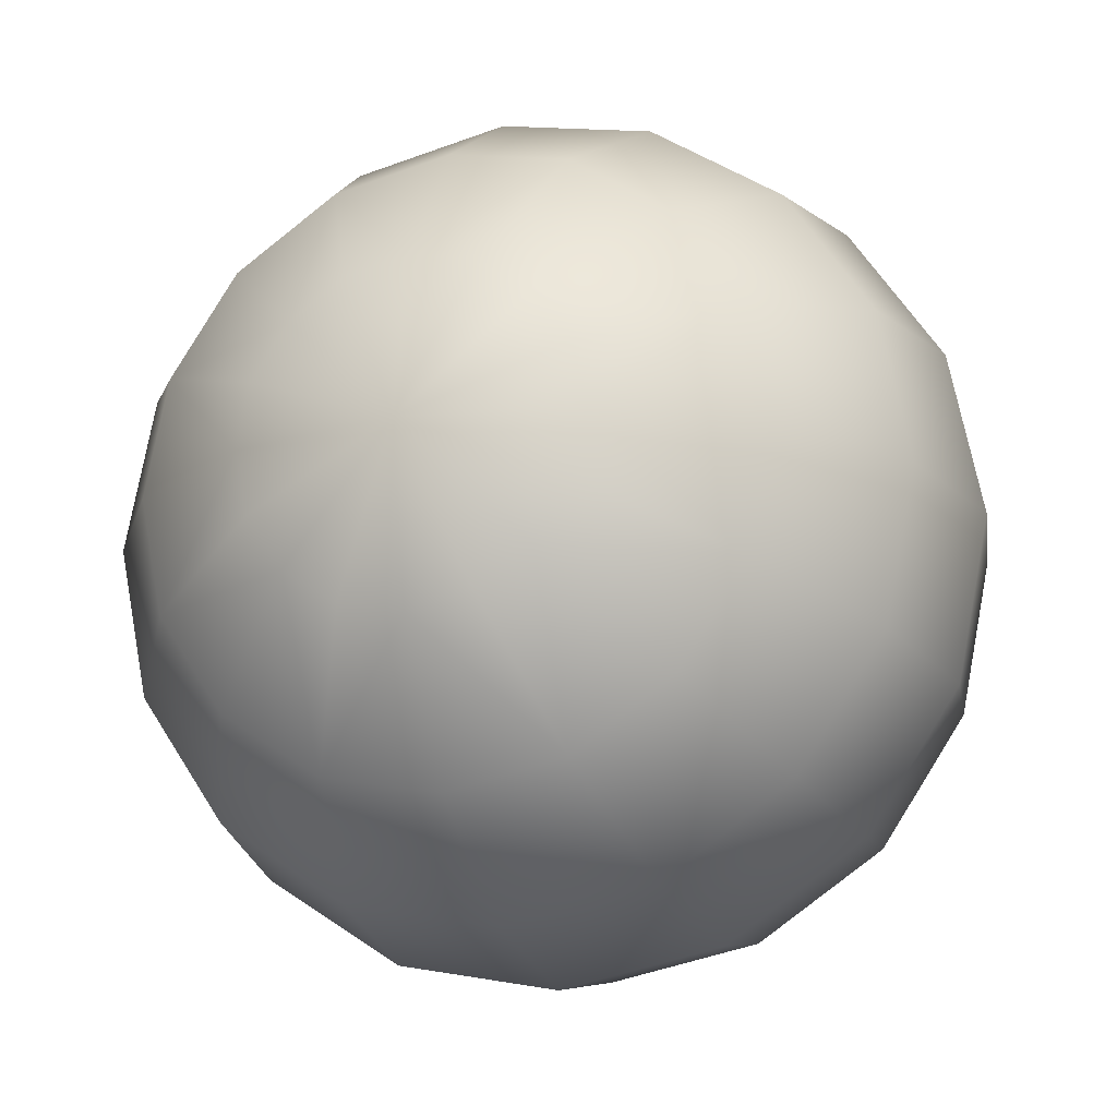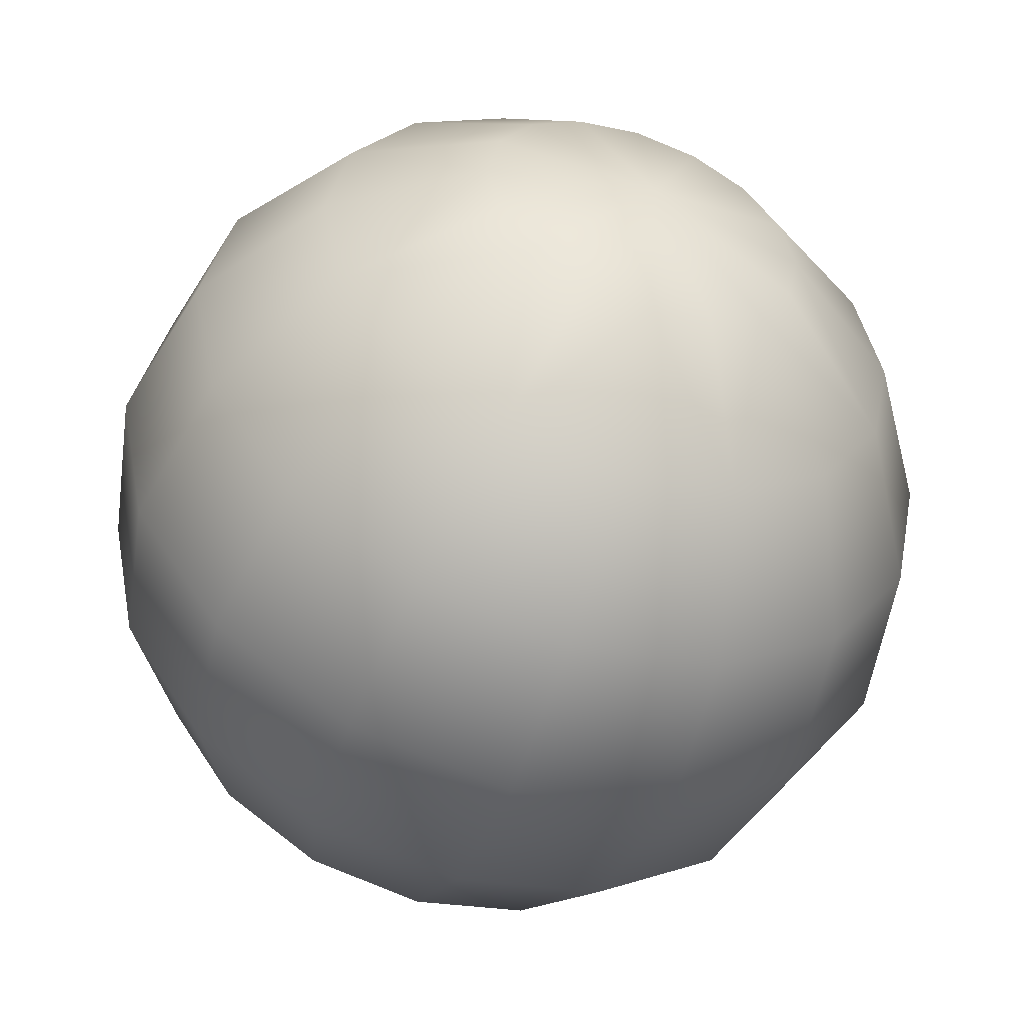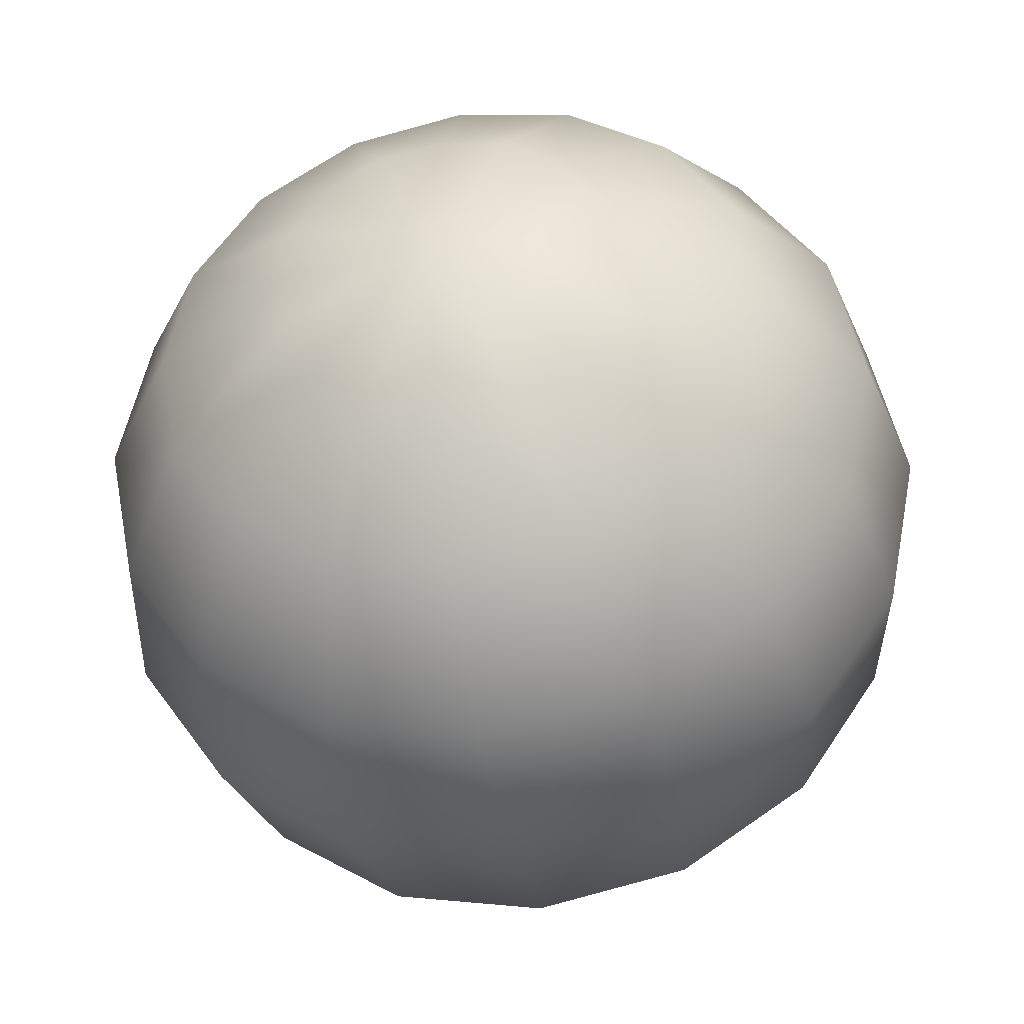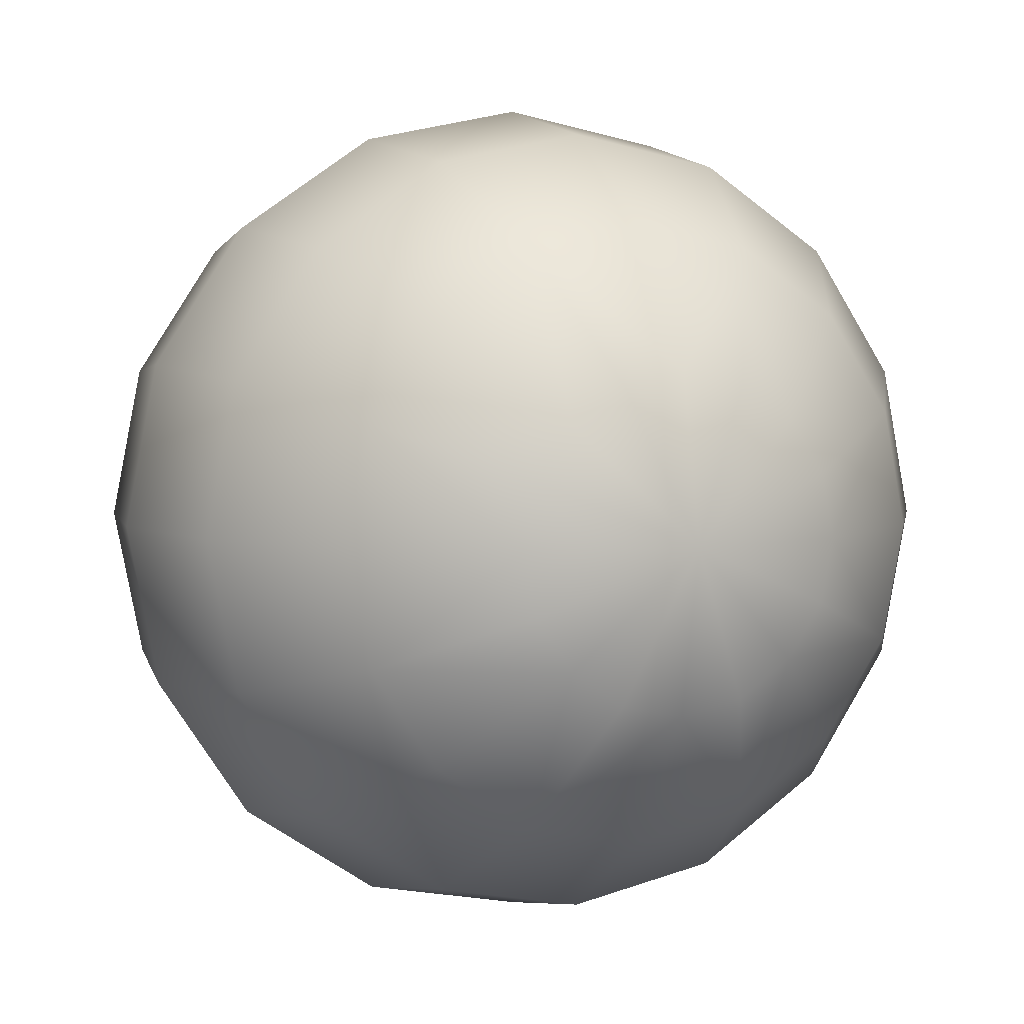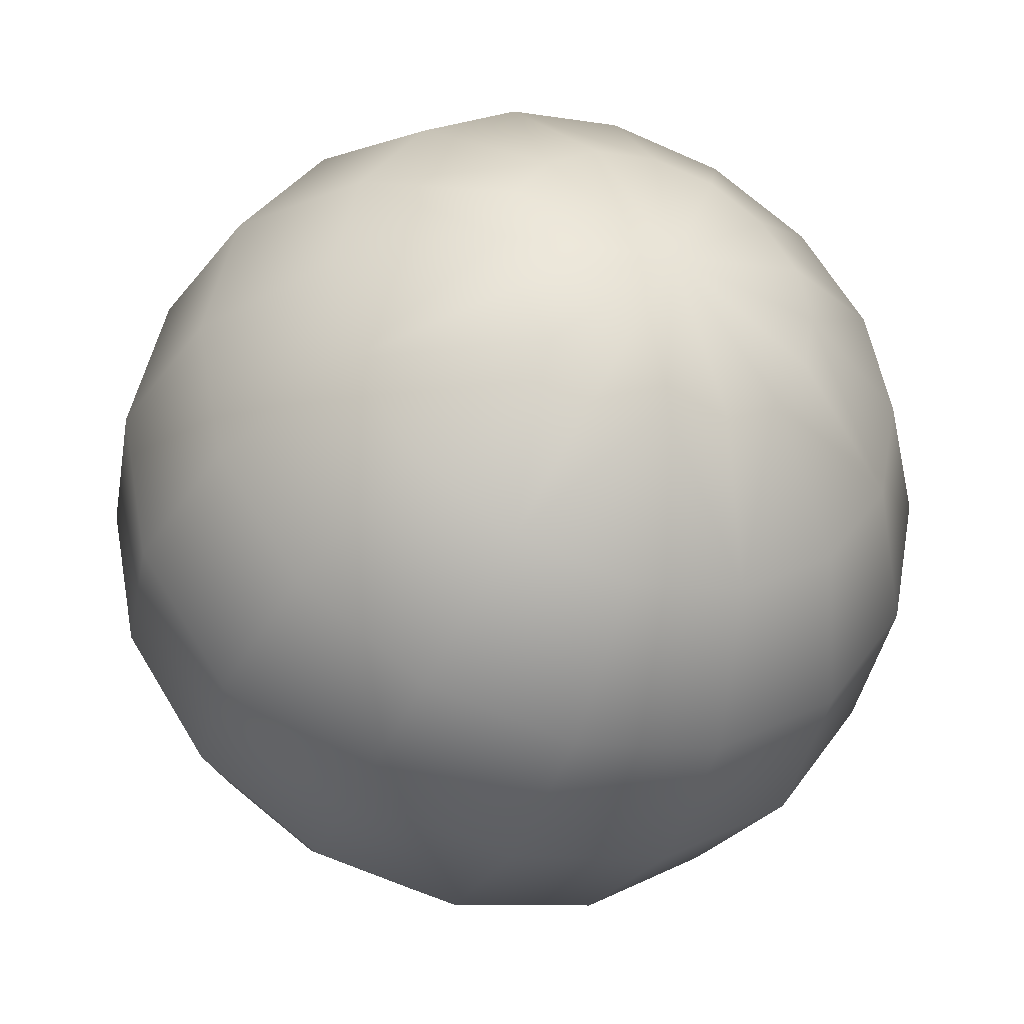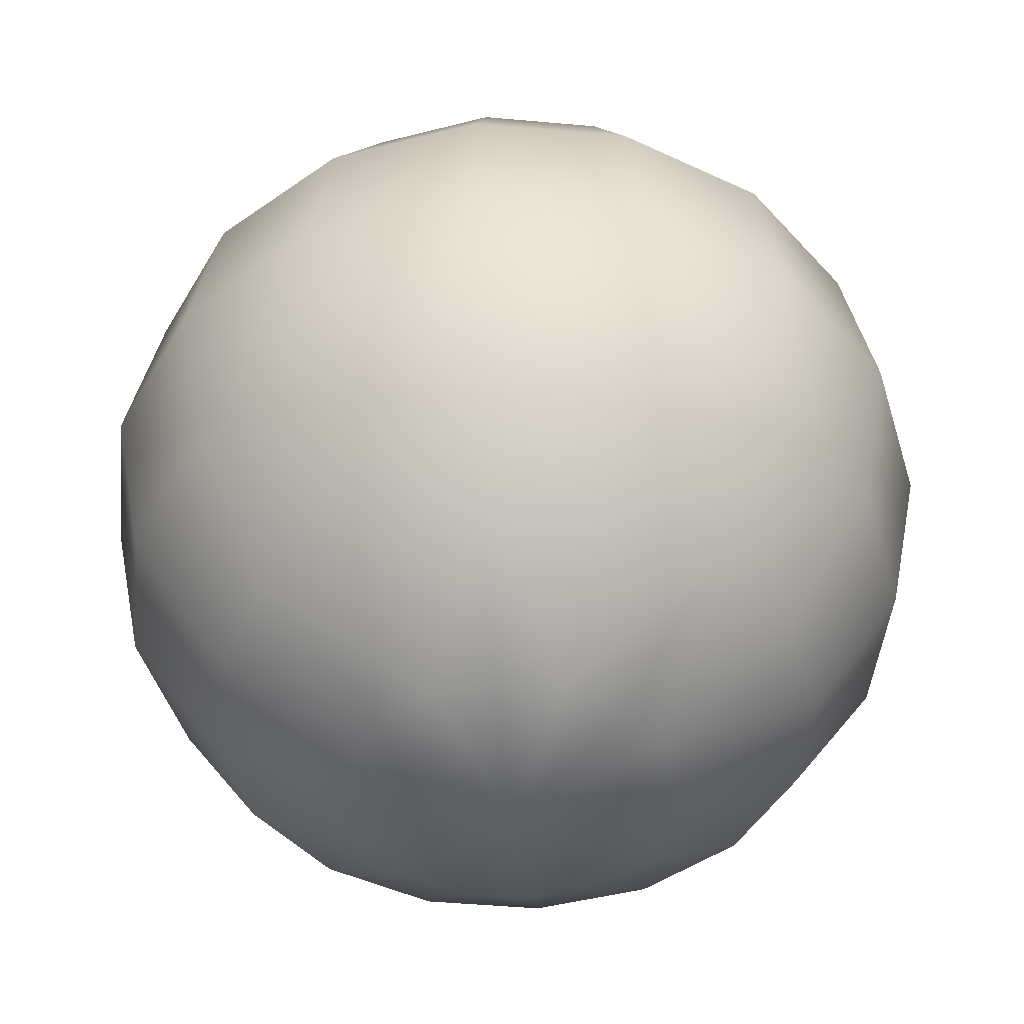
<metadata>
{"format":"obj","ext":"obj","renderer":"f3d","projection":"perspective","resolution":1024,"background":"white","views":[{"elev":-17.5,"azim":19.4,"up":"+Z"},{"elev":-51.6,"azim":160.7,"up":"+Z"},{"elev":-38.3,"azim":10.3,"up":"+Z"},{"elev":4.9,"azim":-24.1,"up":"+Z"},{"elev":-37.9,"azim":-21.3,"up":"+Z"},{"elev":-45.6,"azim":-152.2,"up":"+Y"}]}
</metadata>
<code>
g sphere
v 0.3827 1.924 0
v 0.6533 1.707 0.2706
v 0.7071 1.707 0
v 0.6533 1.707 -0.2706
v 0.3536 1.924 -0.1464
v 0 2 0
v 0.3536 1.924 0.1464
v 0.2706 1.924 0.2706
v 0.2706 1.707 0.6533
v 0.5 1.707 0.5
v 0.1464 1.924 0.3536
v 0 1.924 0.3827
v -0.2706 1.707 0.6533
v 0 1.707 0.7071
v -0.1464 1.924 0.3536
v -0.2706 1.924 0.2706
v -0.6533 1.707 0.2706
v -0.5 1.707 0.5
v -0.3536 1.924 0.1464
v -0.3827 1.924 0
v -0.6533 1.707 -0.2706
v -0.7071 1.707 0
v -0.3536 1.924 -0.1464
v -0.2706 1.924 -0.2706
v -0.2706 1.707 -0.6533
v -0.5 1.707 -0.5
v -0.1464 1.924 -0.3536
v -0 1.924 -0.3827
v 0.2706 1.707 -0.6533
v -0 1.707 -0.7071
v 0.1464 1.924 -0.3536
v 0.2706 1.924 -0.2706
v 0.5 1.707 -0.5
v 0.9239 1.383 0
v 0.6533 1.383 0.6533
v 0.8536 1.383 0.3536
v 0 1.383 0.9239
v 0.3536 1.383 0.8536
v -0.6533 1.383 0.6533
v -0.3536 1.383 0.8536
v -0.9239 1.383 0
v -0.8536 1.383 0.3536
v -0.6533 1.383 -0.6533
v -0.8536 1.383 -0.3536
v -0 1.383 -0.9239
v -0.3536 1.383 -0.8536
v 0.6533 1.383 -0.6533
v 0.3536 1.383 -0.8536
v 0.8536 1.383 -0.3536
v 0.9239 1 0.3827
v 1 1 0
v 0.9239 1 -0.3827
v 0.3827 1 0.9239
v 0.7071 1 0.7071
v -0.3827 1 0.9239
v 0 1 1
v -0.9239 1 0.3827
v -0.7071 1 0.7071
v -0.9239 1 -0.3827
v -1 1 0
v -0.3827 1 -0.9239
v -0.7071 1 -0.7071
v 0.3827 1 -0.9239
v -0 1 -1
v 0.7071 1 -0.7071
v 0.9239 0.6173 -0
v 0.6533 0.6173 0.6533
v 0.8536 0.6173 0.3536
v 0 0.6173 0.9239
v 0.3536 0.6173 0.8536
v -0.6533 0.6173 0.6533
v -0.3536 0.6173 0.8536
v -0.9239 0.6173 -0
v -0.8536 0.6173 0.3536
v -0.6533 0.6173 -0.6533
v -0.8536 0.6173 -0.3536
v -0 0.6173 -0.9239
v -0.3536 0.6173 -0.8536
v 0.6533 0.6173 -0.6533
v 0.3536 0.6173 -0.8536
v 0.8536 0.6173 -0.3536
v 0.6533 0.2929 0.2706
v 0.7071 0.2929 -0
v 0.6533 0.2929 -0.2706
v 0.2706 0.2929 0.6533
v 0.5 0.2929 0.5
v -0.2706 0.2929 0.6533
v 0 0.2929 0.7071
v -0.6533 0.2929 0.2706
v -0.5 0.2929 0.5
v -0.6533 0.2929 -0.2706
v -0.7071 0.2929 -0
v -0.2706 0.2929 -0.6533
v -0.5 0.2929 -0.5
v 0.2706 0.2929 -0.6533
v -0 0.2929 -0.7071
v 0.5 0.2929 -0.5
v 0.3827 0.07612 -0
v 0.2706 0.07612 0.2706
v 0.3536 0.07612 0.1464
v 0 0.07612 0.3827
v 0.1464 0.07612 0.3536
v -0.2706 0.07612 0.2706
v -0.1464 0.07612 0.3536
v -0.3827 0.07612 -0
v -0.3536 0.07612 0.1464
v -0.2706 0.07612 -0.2706
v -0.3536 0.07612 -0.1464
v -0 0.07612 -0.3827
v -0.1464 0.07612 -0.3536
v 0.2706 0.07612 -0.2706
v 0.1464 0.07612 -0.3536
v 0.3536 0.07612 -0.1464
v 0 0 -0
f 1 2 3
f 1 4 5
f 1 6 7
f 7 2 1
f 7 6 8
f 8 2 7
f 8 9 10
f 8 6 11
f 11 9 8
f 11 6 12
f 12 9 11
f 12 13 14
f 12 6 15
f 15 13 12
f 15 6 16
f 16 13 15
f 16 17 18
f 16 6 19
f 19 17 16
f 19 6 20
f 20 17 19
f 20 21 22
f 20 6 23
f 23 21 20
f 23 6 24
f 24 21 23
f 24 25 26
f 24 6 27
f 27 25 24
f 27 6 28
f 28 25 27
f 28 29 30
f 28 6 31
f 31 29 28
f 31 6 32
f 32 29 31
f 32 4 33
f 32 6 5
f 5 4 32
f 5 6 1
f 3 4 1
f 3 34 4
f 2 34 3
f 2 35 36
f 10 2 8
f 10 35 2
f 9 35 10
f 9 37 38
f 14 9 12
f 14 37 9
f 13 37 14
f 13 39 40
f 18 13 16
f 18 39 13
f 17 39 18
f 17 41 42
f 22 17 20
f 22 41 17
f 21 41 22
f 21 43 44
f 26 21 24
f 26 43 21
f 25 43 26
f 25 45 46
f 30 25 28
f 30 45 25
f 29 45 30
f 29 47 48
f 33 29 32
f 33 47 29
f 4 34 49
f 4 47 33
f 34 50 51
f 34 52 49
f 36 34 2
f 36 50 34
f 35 50 36
f 35 53 54
f 38 35 9
f 38 53 35
f 37 53 38
f 37 55 56
f 40 37 13
f 40 55 37
f 39 55 40
f 39 57 58
f 42 39 17
f 42 57 39
f 41 57 42
f 41 59 60
f 44 41 21
f 44 59 41
f 43 59 44
f 43 61 62
f 46 43 25
f 46 61 43
f 45 61 46
f 45 63 64
f 48 45 29
f 48 63 45
f 47 63 48
f 47 52 65
f 49 47 4
f 49 52 47
f 51 52 34
f 51 66 52
f 50 66 51
f 50 67 68
f 54 50 35
f 54 67 50
f 53 67 54
f 53 69 70
f 56 53 37
f 56 69 53
f 55 69 56
f 55 71 72
f 58 55 39
f 58 71 55
f 57 71 58
f 57 73 74
f 60 57 41
f 60 73 57
f 59 73 60
f 59 75 76
f 62 59 43
f 62 75 59
f 61 75 62
f 61 77 78
f 64 61 45
f 64 77 61
f 63 77 64
f 63 79 80
f 65 63 47
f 65 79 63
f 52 66 81
f 52 79 65
f 66 82 83
f 66 84 81
f 68 66 50
f 68 82 66
f 67 82 68
f 67 85 86
f 70 67 53
f 70 85 67
f 69 85 70
f 69 87 88
f 72 69 55
f 72 87 69
f 71 87 72
f 71 89 90
f 74 71 57
f 74 89 71
f 73 89 74
f 73 91 92
f 76 73 59
f 76 91 73
f 75 91 76
f 75 93 94
f 78 75 61
f 78 93 75
f 77 93 78
f 77 95 96
f 80 77 63
f 80 95 77
f 79 95 80
f 79 84 97
f 81 79 52
f 81 84 79
f 83 84 66
f 83 98 84
f 82 98 83
f 82 99 100
f 86 82 67
f 86 99 82
f 85 99 86
f 85 101 102
f 88 85 69
f 88 101 85
f 87 101 88
f 87 103 104
f 90 87 71
f 90 103 87
f 89 103 90
f 89 105 106
f 92 89 73
f 92 105 89
f 91 105 92
f 91 107 108
f 94 91 75
f 94 107 91
f 93 107 94
f 93 109 110
f 96 93 77
f 96 109 93
f 95 109 96
f 95 111 112
f 97 95 79
f 97 111 95
f 84 98 113
f 84 111 97
f 98 114 113
f 100 98 82
f 100 114 98
f 99 114 100
f 102 99 85
f 102 114 99
f 101 114 102
f 104 101 87
f 104 114 101
f 103 114 104
f 106 103 89
f 106 114 103
f 105 114 106
f 108 105 91
f 108 114 105
f 107 114 108
f 110 107 93
f 110 114 107
f 109 114 110
f 112 109 95
f 112 114 109
f 111 114 112
f 113 111 84
f 113 114 111

</code>
